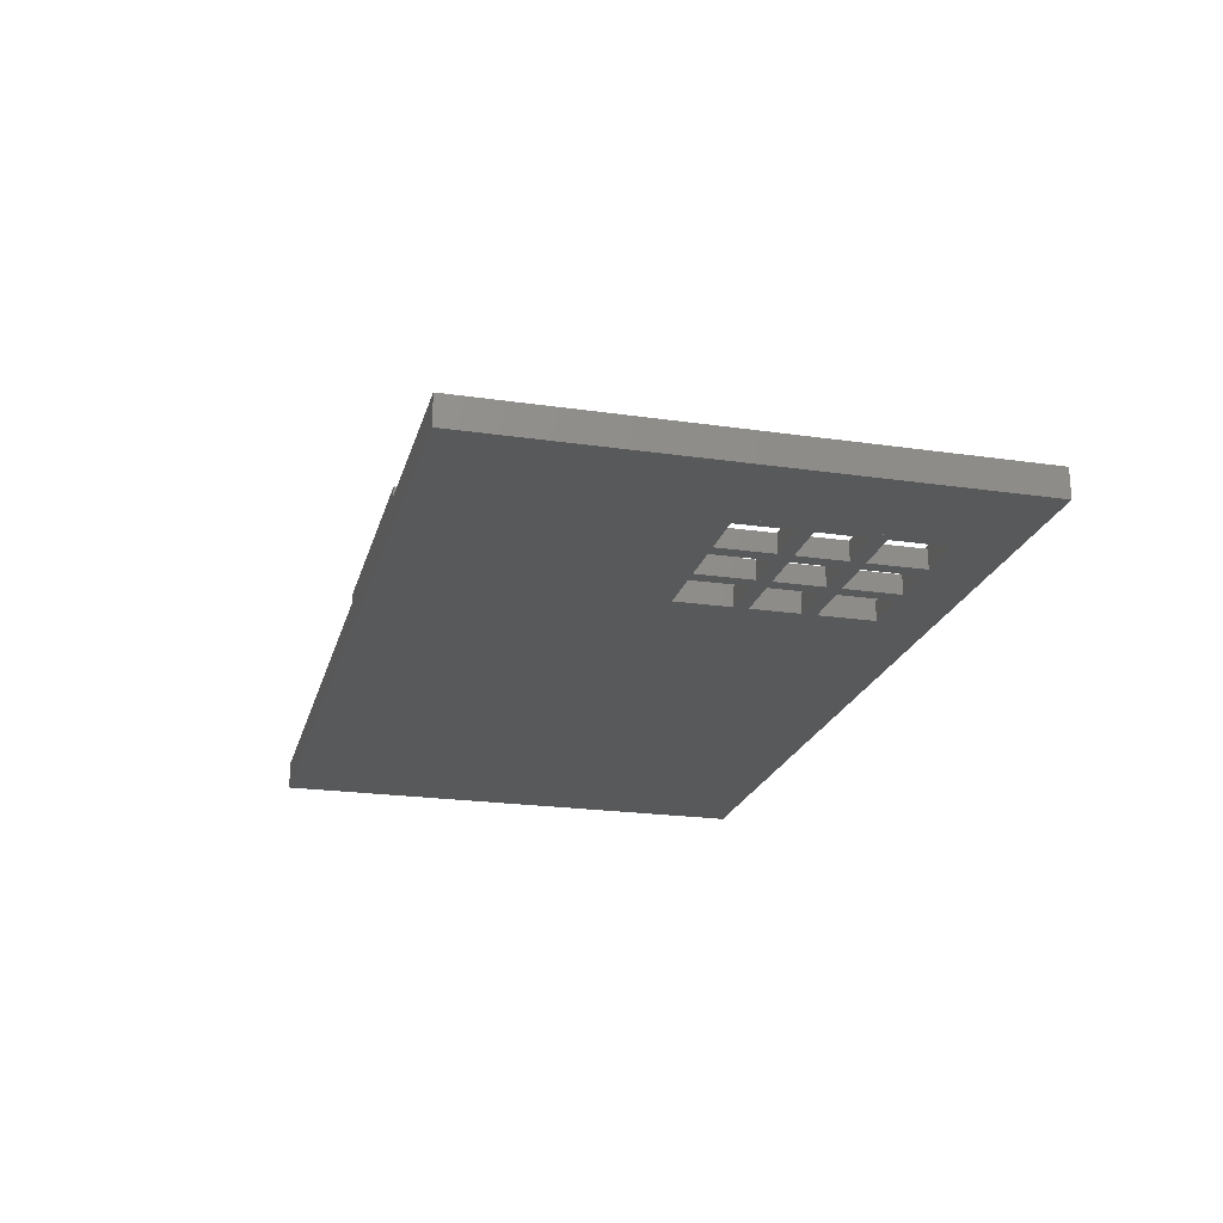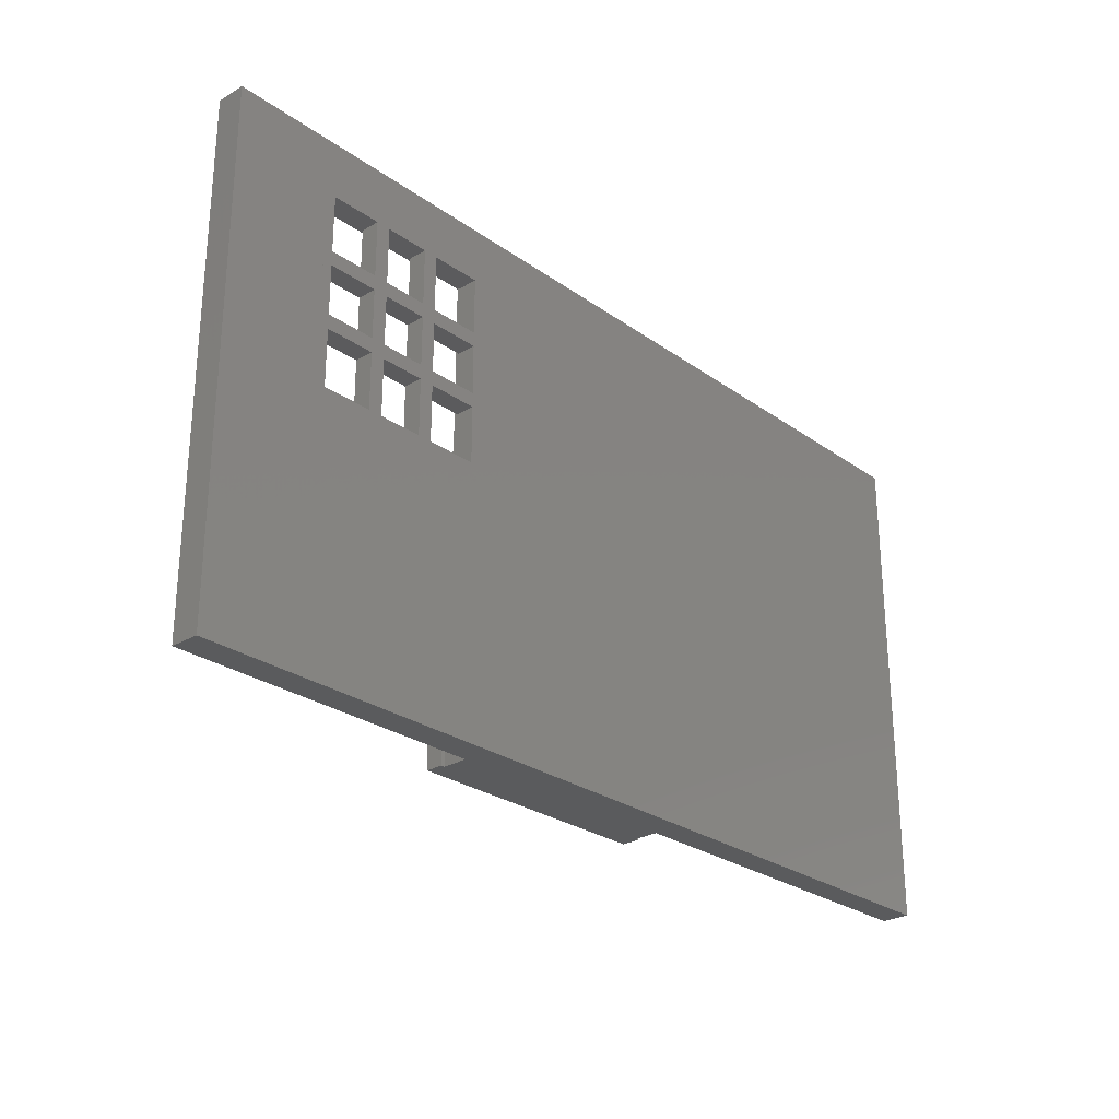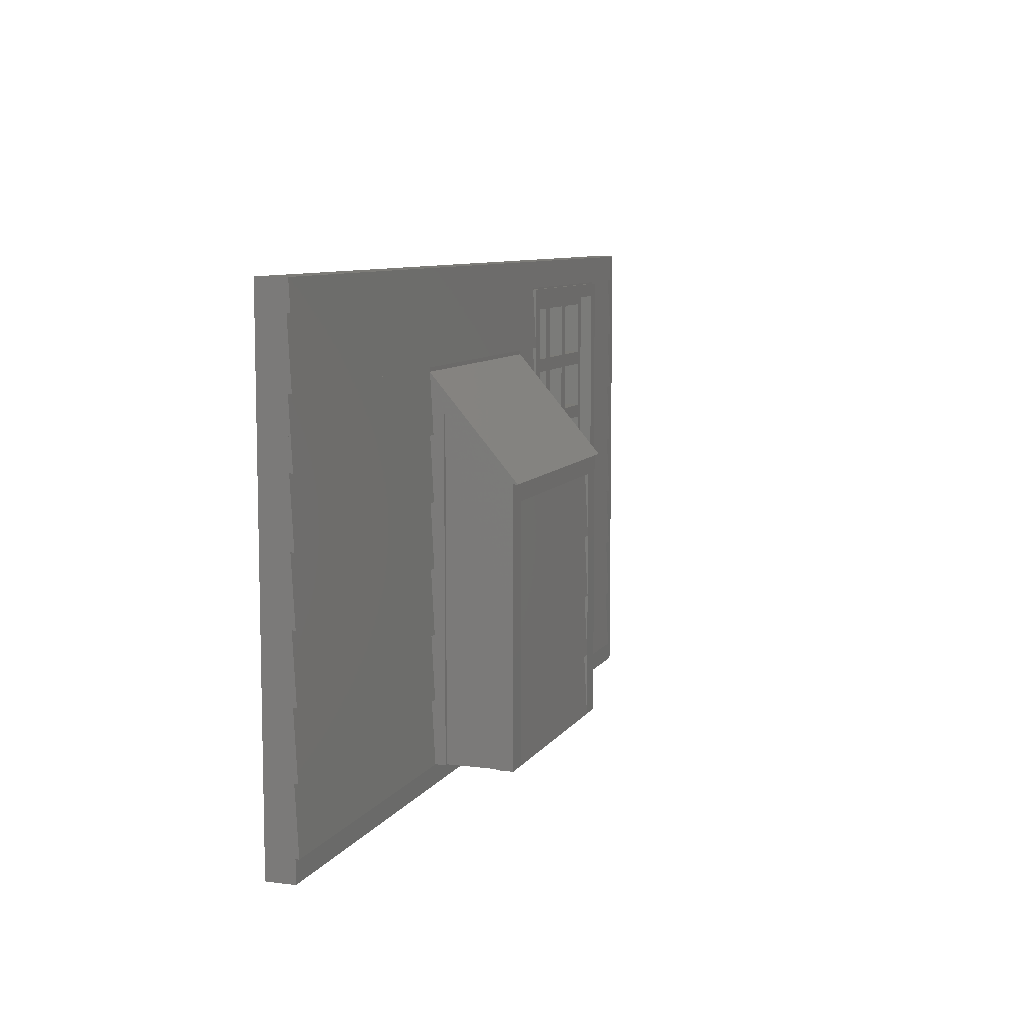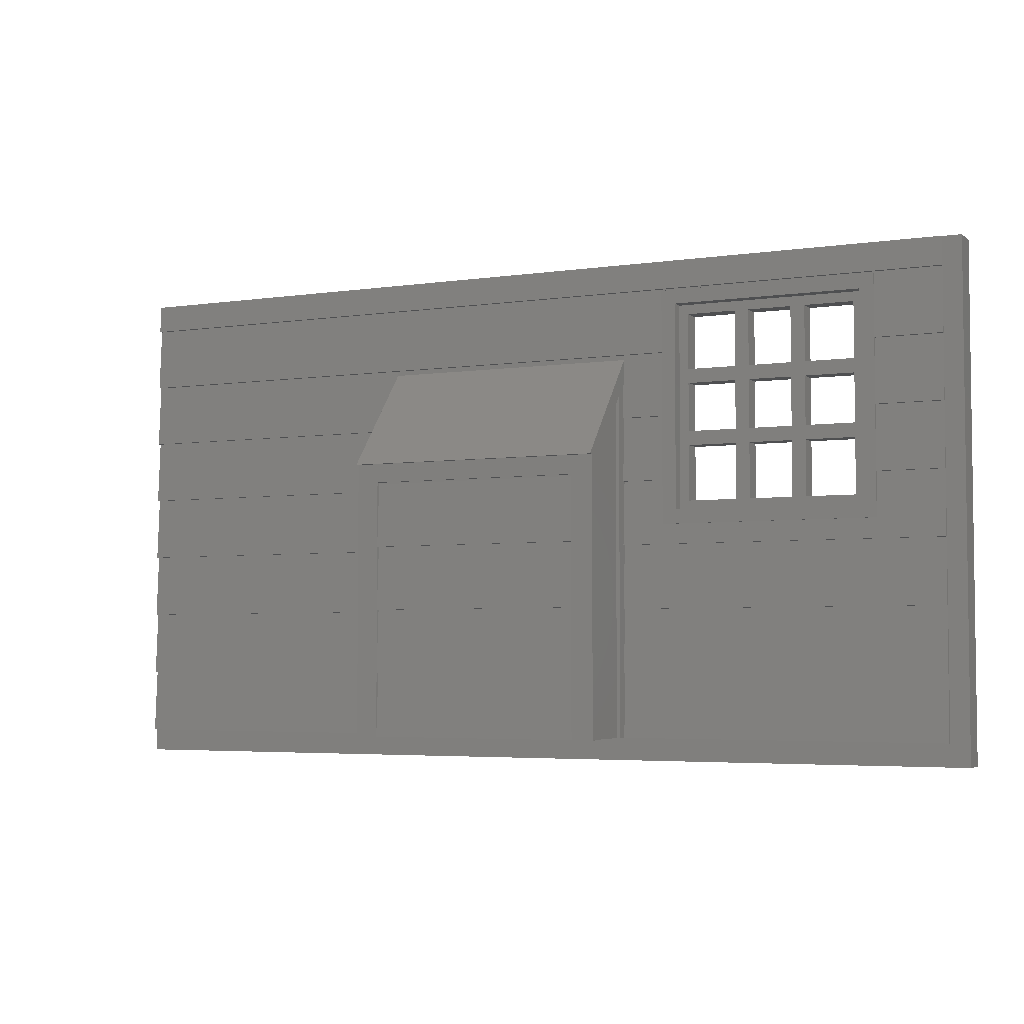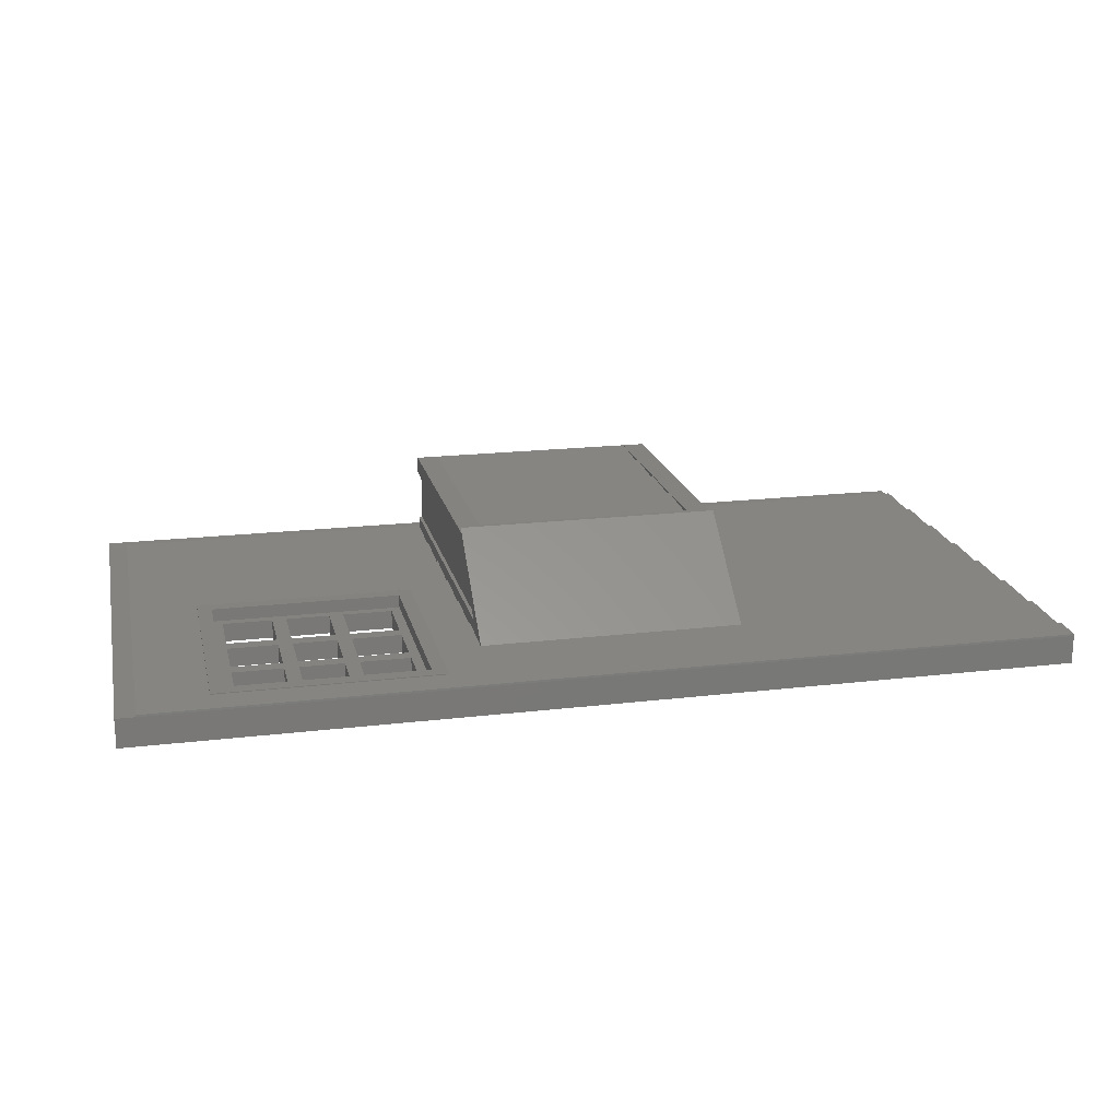
<metadata>
{"format":"stl","ext":"stl","renderer":"f3d","projection":"perspective","resolution":1024,"background":"white","views":[{"elev":-21.7,"azim":-104.4,"up":"+Y"},{"elev":-26.6,"azim":-47.8,"up":"+Z"},{"elev":8.4,"azim":109.3,"up":"+Z"},{"elev":-4.3,"azim":-154.5,"up":"+Z"},{"elev":18.8,"azim":-12.8,"up":"+Y"}]}
</metadata>
<code>
# stl→obj: 241 verts, 540 faces
v -9560 -4966 2203
v -9916 -4966 1856
v -9560 -4966 1856
v -9916 -4966 2203
v -9560 -4947 1856
v -9916 -4947 1856
v -8157 -4966 2203
v -8385 -4966 1856
v -8157 -4966 1856
v -8385 -4966 2203
v -8157 -4947 1856
v -8385 -4947 1856
v -5090 -4966 -9.036e-14
v -5090 -5118 2704
v -5090 -5118 -9.022e-14
v -5090 -4966 2704
v -1.002e+04 -4966 -9.297e-14
v -9560 -4966 1270
v -1.002e+04 -4966 2704
v -9560 -4966 2540
v -8385 -4966 2540
v -8385 -4966 1270
v -1.002e+04 -5118 2704
v -9560 -4947 2540
v -9560 -4947 1270
v -8385 -4947 2540
v -8385 -4947 1270
v -9484 -4947 1346
v -9484 -4947 2464
v -8461 -4947 2464
v -8461 -4947 1346
v -9484 -5118 2464
v -8461 -5118 2464
v -9484 -5118 1346
v -1.002e+04 -5118 -2.565e-13
v -8461 -5118 1346
v -8512 -5118 1397
v -8512 -5118 1698
v -8512 -5118 1774
v -8779 -5118 1698
v -8855 -5118 1698
v -9090 -5118 1698
v -9166 -5118 1698
v -9433 -5118 1698
v -8512 -5118 2036
v -8512 -5118 2112
v -8779 -5118 2036
v -8855 -5118 2036
v -9090 -5118 2036
v -9166 -5118 2036
v -9433 -5118 2036
v -8512 -5118 2413
v -8779 -5118 2413
v -8855 -5118 2413
v -9090 -5118 2413
v -9166 -5118 2413
v -9433 -5118 2413
v -9433 -5118 1397
v -8779 -5118 1397
v -8855 -5118 1397
v -9090 -5118 1397
v -9166 -5118 1397
v -9433 -5118 1774
v -8779 -5118 1774
v -8855 -5118 1774
v -9090 -5118 1774
v -9166 -5118 1774
v -9433 -5118 2112
v -8779 -5118 2112
v -8855 -5118 2112
v -9090 -5118 2112
v -9166 -5118 2112
v -9484 -5016 2464
v -9484 -5016 1346
v -8512 -5016 1698
v -8512 -5016 1397
v -8779 -5016 1397
v -9090 -5016 1397
v -9090 -5016 1698
v -8855 -5016 1397
v -8855 -5016 1698
v -9166 -5016 1698
v -9433 -5016 1698
v -9433 -5016 1397
v -9166 -5016 1397
v -9433 -5016 1774
v -9433 -5016 2036
v -9166 -5016 1774
v -9166 -5016 2036
v -8779 -5016 1698
v -8779 -5016 1774
v -8779 -5016 2036
v -8512 -5016 2036
v -8512 -5016 1774
v -8779 -5016 2112
v -8779 -5016 2413
v -8512 -5016 2413
v -8512 -5016 2112
v -9090 -5016 2112
v -8855 -5016 2112
v -9090 -5016 2413
v -8855 -5016 2413
v -8855 -5016 2036
v -9090 -5016 2036
v -8461 -5016 2464
v -9166 -5016 2413
v -9166 -5016 2112
v -8461 -5016 1346
v -9433 -5016 2413
v -9433 -5016 2112
v -9090 -5016 1774
v -8855 -5016 1774
v -6868 -4515 1518
v -8036 -4534 1518
v -8036 -4515 1518
v -6868 -4534 1518
v -8036 -4515 120.6
v -8036 -4534 120.6
v -6766 -4515 120.6
v -6766 -4534 1619
v -6766 -4534 120.6
v -6766 -4515 1619
v -6868 -4534 120.6
v -6868 -4515 120.6
v -8138 -4534 120.6
v -8138 -4515 120.6
v -8138 -4515 1619
v -8138 -4534 1619
v -6747 -4515 120.6
v -6747 -4610 1642
v -6747 -4610 120.7
v -6747 -4890 120.7
v -6747 -4966 2178
v -6747 -4966 120.6
v -6747 -4890 1971
v -6747 -4491 1619
v -6747 -4515 1619
v -6766 -4610 1642
v -6766 -4890 1971
v -6766 -4966 120.6
v -6766 -4890 120.7
v -6766 -4610 120.7
v -6766 -4491 1619
v -6766 -4966 2178
v -8138 -4610 1642
v -8138 -4610 120.6
v -8138 -4890 120.6
v -8138 -4966 2178
v -8138 -4966 120.6
v -8138 -4890 1971
v -8138 -4491 1619
v -8157 -4610 1642
v -8157 -4890 1971
v -8157 -4966 120.6
v -8157 -4890 120.6
v -8157 -4610 120.6
v -8157 -4515 120.6
v -8157 -4515 1619
v -8157 -4491 1619
v -8157 -4966 2178
v -5090 -4947 120.6
v -5090 -4966 467.8
v -5090 -4966 120.6
v -6747 -4966 467.8
v -6747 -4947 120.6
v -6868 -4515 814.9
v -6868 -4534 1162
v -6868 -4534 814.9
v -8036 -4534 814.9
v -8036 -4515 814.9
v -8036 -4534 1162
v -8157 -4966 814.9
v -9916 -4966 467.8
v -8157 -4966 467.8
v -9916 -4966 814.9
v -8157 -4947 467.8
v -9916 -4947 467.8
v -9560 -4966 1509
v -9916 -4966 1162
v -9560 -4966 1162
v -9916 -4966 1509
v -9560 -4947 1162
v -9916 -4947 1162
v -8385 -4966 1509
v -8157 -4966 1509
v -8157 -4947 1509
v -8385 -4947 1509
v -5090 -4947 814.9
v -5090 -4966 1162
v -5090 -4966 814.9
v -6747 -4966 814.9
v -6747 -4966 1162
v -6747 -4947 814.9
v -9916 -4966 120.6
v -8157 -4947 120.6
v -9916 -4947 120.6
v -8385 -4947 2203
v -8385 -4966 2551
v -5090 -4947 2203
v -5090 -4966 2203
v -5090 -4966 2551
v -8385 -4947 1162
v -8385 -4966 1162
v -8385 -4953 1270
v -9560 -4953 1270
v -9916 -4955 2703
v -9916 -4966 2704
v -5090 -4955 2703
v -5090 -4947 2551
v -9916 -4966 2551
v -9916 -4947 2551
v -6868 -4515 1162
v -6868 -4534 1509
v -8036 -4515 1162
v -8036 -4534 1509
v -6868 -4534 467.8
v -8036 -4534 467.8
v -5090 -4947 1162
v -5090 -4966 1509
v -6747 -4966 1509
v -6747 -4947 1162
v -5090 -4947 1509
v -5090 -4966 1856
v -6747 -4966 1856
v -6747 -4947 1509
v -6868 -4515 467.8
v -8036 -4515 467.8
v -9560 -4966 2551
v -9560 -4947 2203
v -9916 -4947 2203
v -8157 -4966 1162
v -8157 -4947 814.9
v -9916 -4947 814.9
v -8157 -4947 1162
v -5090 -4947 467.8
v -6747 -4947 467.8
v -5090 -4947 1856
v -6747 -4966 2203
v -6747 -4947 1856
v -9560 -4947 1509
v -9916 -4947 1509
f 1 2 3
f 2 1 4
f 4 5 6
f 5 4 1
f 5 1 3
f 6 2 4
f 5 2 6
f 2 5 3
f 7 8 9
f 8 7 10
f 10 11 12
f 11 10 7
f 11 8 12
f 8 11 9
f 11 7 9
f 12 8 10
f 13 14 15
f 14 13 16
f 17 18 13
f 18 17 19
f 18 19 20
f 20 19 21
f 13 22 16
f 22 13 18
f 16 22 21
f 16 21 19
f 14 19 23
f 19 14 16
f 24 18 20
f 18 24 25
f 21 24 20
f 24 21 26
f 27 21 22
f 21 27 26
f 27 18 25
f 18 27 22
f 25 28 27
f 28 25 24
f 28 24 29
f 29 24 30
f 27 31 26
f 31 27 28
f 26 31 30
f 26 30 24
f 30 32 29
f 32 30 33
f 28 32 34
f 32 28 29
f 13 35 17
f 35 13 15
f 30 36 33
f 36 30 31
f 36 28 34
f 28 36 31
f 19 35 23
f 35 19 17
f 14 36 15
f 36 14 33
f 33 14 32
f 35 34 23
f 34 35 15
f 34 15 36
f 23 34 32
f 23 32 14
f 36 37 34
f 37 36 33
f 37 33 38
f 38 33 39
f 38 39 40
f 40 39 41
f 41 39 42
f 42 39 43
f 43 39 44
f 39 33 45
f 45 33 46
f 45 46 47
f 47 46 48
f 48 46 49
f 49 46 50
f 50 46 51
f 46 33 52
f 52 33 53
f 53 33 54
f 54 33 55
f 55 33 56
f 56 33 57
f 34 58 32
f 58 34 37
f 58 37 59
f 58 59 60
f 58 60 61
f 58 61 62
f 32 58 44
f 32 44 63
f 63 44 39
f 63 39 64
f 63 64 65
f 63 65 66
f 63 66 67
f 32 63 51
f 32 51 68
f 68 51 46
f 68 46 69
f 68 69 70
f 68 70 71
f 68 71 72
f 32 68 57
f 32 57 33
f 55 72 71
f 72 55 56
f 53 70 69
f 70 53 54
f 49 67 66
f 67 49 50
f 47 65 64
f 65 47 48
f 42 62 61
f 62 42 43
f 40 60 59
f 60 40 41
f 73 34 32
f 34 73 74
f 75 37 38
f 37 75 76
f 37 77 59
f 77 37 76
f 78 42 61
f 42 78 79
f 60 78 61
f 78 60 80
f 81 60 41
f 60 81 80
f 81 42 79
f 42 81 41
f 82 44 83
f 44 82 43
f 84 44 58
f 44 84 83
f 62 84 58
f 84 62 85
f 82 62 43
f 62 82 85
f 86 51 63
f 51 86 87
f 67 86 63
f 86 67 88
f 89 67 50
f 67 89 88
f 89 51 87
f 51 89 50
f 77 40 59
f 40 77 90
f 91 47 64
f 47 91 92
f 93 47 92
f 47 93 45
f 93 39 45
f 39 93 94
f 39 91 64
f 91 39 94
f 95 53 69
f 53 95 96
f 97 53 96
f 53 97 52
f 97 46 52
f 46 97 98
f 46 95 69
f 95 46 98
f 70 99 71
f 99 70 100
f 99 55 71
f 55 99 101
f 102 55 101
f 55 102 54
f 102 70 54
f 70 102 100
f 103 49 104
f 49 103 48
f 33 73 32
f 73 33 105
f 106 72 56
f 72 106 107
f 108 33 36
f 33 108 105
f 106 57 109
f 57 106 56
f 110 57 68
f 57 110 109
f 72 110 68
f 110 72 107
f 65 111 66
f 111 65 112
f 103 65 48
f 65 103 112
f 111 49 66
f 49 111 104
f 108 34 74
f 34 108 36
f 75 40 90
f 40 75 38
f 74 84 108
f 84 74 73
f 84 73 83
f 83 73 86
f 83 86 82
f 82 86 79
f 79 86 81
f 81 86 90
f 90 86 75
f 86 73 87
f 87 73 110
f 87 110 89
f 89 110 104
f 104 110 103
f 103 110 92
f 92 110 93
f 110 73 109
f 109 73 106
f 106 73 101
f 101 73 102
f 102 73 96
f 96 73 97
f 108 76 105
f 76 108 84
f 76 84 85
f 76 85 78
f 76 78 80
f 76 80 77
f 105 76 75
f 105 75 94
f 94 75 86
f 94 86 88
f 94 88 111
f 94 111 112
f 94 112 91
f 105 94 93
f 105 93 98
f 98 93 110
f 98 110 107
f 98 107 99
f 98 99 100
f 98 100 95
f 105 98 97
f 105 97 73
f 102 95 100
f 95 102 96
f 106 99 107
f 99 106 101
f 103 91 112
f 91 103 92
f 89 111 88
f 111 89 104
f 81 77 80
f 77 81 90
f 82 78 85
f 78 82 79
f 113 114 115
f 114 113 116
f 117 114 118
f 114 117 115
f 119 120 121
f 120 119 122
f 119 123 124
f 123 119 121
f 117 125 126
f 125 117 118
f 120 127 128
f 127 120 122
f 127 125 128
f 125 127 126
f 113 123 116
f 123 113 124
f 127 117 126
f 117 127 115
f 115 127 113
f 113 119 124
f 119 113 122
f 122 113 127
f 121 116 123
f 116 121 120
f 116 120 114
f 118 128 125
f 128 118 114
f 128 114 120
f 129 130 131
f 132 133 134
f 133 132 135
f 133 135 136
f 136 135 130
f 136 130 137
f 137 130 129
f 135 138 130
f 138 135 139
f 132 140 141
f 140 132 134
f 139 132 141
f 132 139 135
f 129 142 119
f 142 129 131
f 130 142 131
f 142 130 138
f 122 129 119
f 129 122 137
f 136 122 143
f 122 136 137
f 144 136 143
f 136 144 133
f 133 140 134
f 140 133 144
f 144 139 140
f 139 144 143
f 139 143 138
f 138 143 122
f 138 122 142
f 119 142 122
f 141 140 139
f 126 145 146
f 147 148 149
f 148 147 150
f 148 150 151
f 151 150 145
f 151 145 127
f 127 145 126
f 150 152 145
f 152 150 153
f 147 154 155
f 154 147 149
f 153 147 155
f 147 153 150
f 126 156 157
f 156 126 146
f 145 156 146
f 156 145 152
f 158 126 157
f 126 158 127
f 151 158 159
f 158 151 127
f 160 151 159
f 151 160 148
f 148 154 149
f 154 148 160
f 160 153 154
f 153 160 159
f 153 159 152
f 152 159 158
f 152 158 156
f 157 156 158
f 155 154 153
f 128 121 125
f 121 128 120
f 148 128 149
f 128 148 151
f 125 149 128
f 143 128 151
f 128 143 120
f 148 143 151
f 143 148 144
f 121 144 140
f 144 121 120
f 144 120 143
f 121 149 125
f 149 121 140
f 140 148 149
f 148 140 144
f 161 162 163
f 162 134 163
f 134 162 164
f 161 134 165
f 134 161 163
f 164 161 165
f 161 164 162
f 165 134 164
f 166 167 168
f 166 169 170
f 169 166 168
f 171 166 170
f 166 171 167
f 167 169 168
f 169 167 171
f 170 169 171
f 172 173 174
f 173 172 175
f 176 173 177
f 173 176 174
f 175 176 177
f 176 175 172
f 176 172 174
f 177 173 175
f 178 179 180
f 179 178 181
f 181 182 183
f 182 181 178
f 182 178 180
f 183 179 181
f 182 179 183
f 179 182 180
f 9 184 185
f 184 9 8
f 8 186 187
f 186 8 9
f 186 184 187
f 184 186 185
f 186 9 185
f 187 184 8
f 188 189 190
f 189 191 190
f 191 189 192
f 188 191 193
f 191 188 190
f 192 188 193
f 188 192 189
f 193 191 192
f 174 194 154
f 194 174 173
f 195 194 196
f 194 195 154
f 173 195 196
f 195 173 174
f 195 174 154
f 196 194 173
f 197 10 198
f 199 10 197
f 10 199 200
f 201 10 200
f 10 201 198
f 198 199 197
f 199 198 201
f 199 201 200
f 202 22 203
f 22 202 204
f 22 205 18
f 205 22 204
f 22 180 203
f 180 22 18
f 205 202 182
f 202 205 204
f 202 180 182
f 180 202 203
f 205 180 18
f 180 205 182
f 16 206 207
f 206 16 208
f 209 16 201
f 16 209 208
f 206 210 207
f 210 206 211
f 209 210 211
f 210 209 201
f 206 209 211
f 209 206 208
f 16 210 201
f 210 16 207
f 212 213 167
f 212 171 214
f 171 212 167
f 215 212 214
f 212 215 213
f 213 171 167
f 171 213 215
f 214 171 215
f 124 216 123
f 124 118 117
f 118 124 123
f 217 124 117
f 124 217 216
f 216 118 123
f 118 216 217
f 117 118 217
f 218 219 189
f 219 192 189
f 192 219 220
f 218 192 221
f 192 218 189
f 220 218 221
f 218 220 219
f 221 192 220
f 222 223 219
f 223 220 219
f 220 223 224
f 222 220 225
f 220 222 219
f 224 222 225
f 222 224 223
f 225 220 224
f 226 168 216
f 226 217 227
f 217 226 216
f 169 226 227
f 226 169 168
f 168 217 216
f 217 168 169
f 227 217 169
f 228 4 1
f 4 228 210
f 210 229 230
f 229 210 228
f 229 228 1
f 230 4 210
f 229 4 230
f 4 229 1
f 231 175 172
f 175 231 179
f 232 175 233
f 175 232 172
f 179 232 233
f 232 179 231
f 232 231 172
f 233 175 179
f 185 203 231
f 203 185 184
f 184 234 202
f 234 184 185
f 234 203 202
f 203 234 231
f 234 185 231
f 202 203 184
f 235 190 162
f 190 164 162
f 164 190 191
f 235 164 236
f 164 235 162
f 191 235 236
f 235 191 190
f 236 164 191
f 237 200 223
f 200 224 223
f 224 200 238
f 237 224 239
f 224 237 223
f 238 237 239
f 237 238 200
f 239 224 238
f 3 181 178
f 181 3 2
f 2 240 241
f 240 2 3
f 240 3 178
f 241 181 2
f 240 181 241
f 181 240 178

</code>
